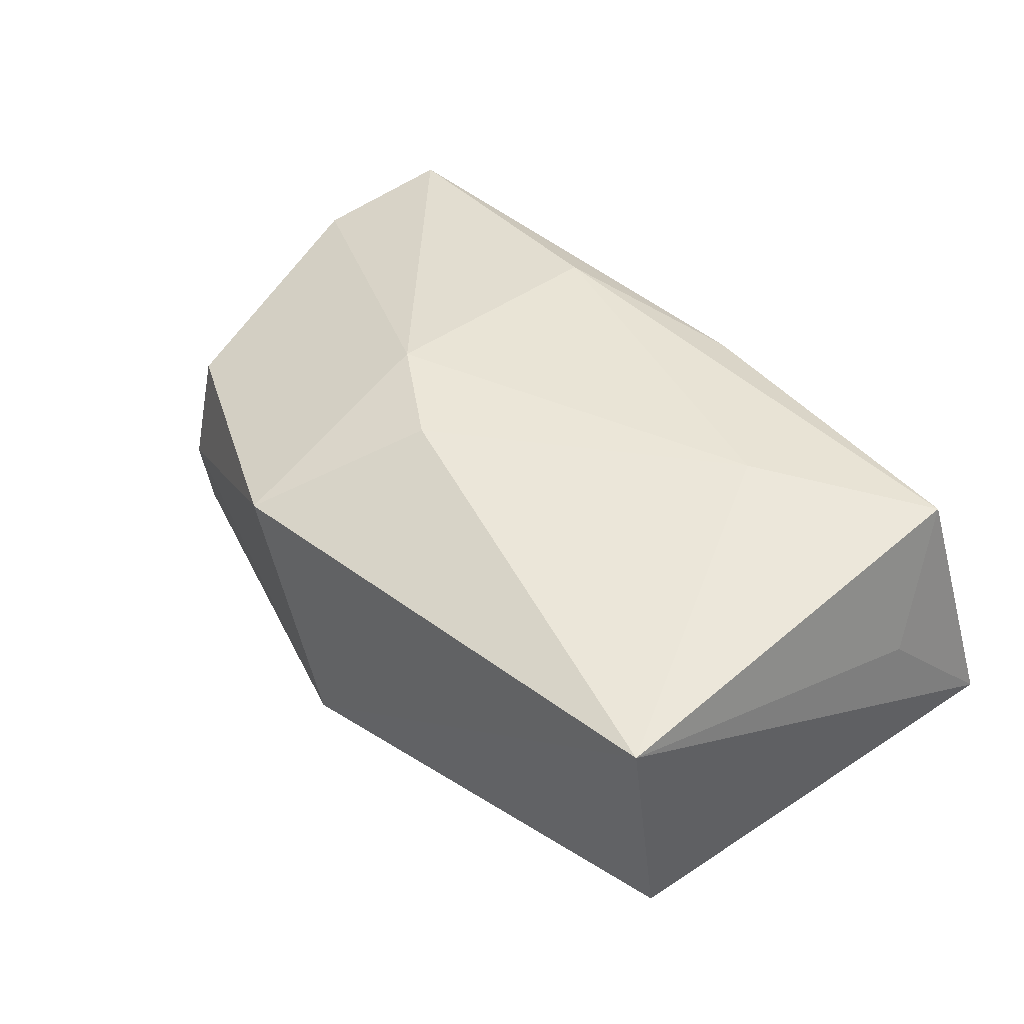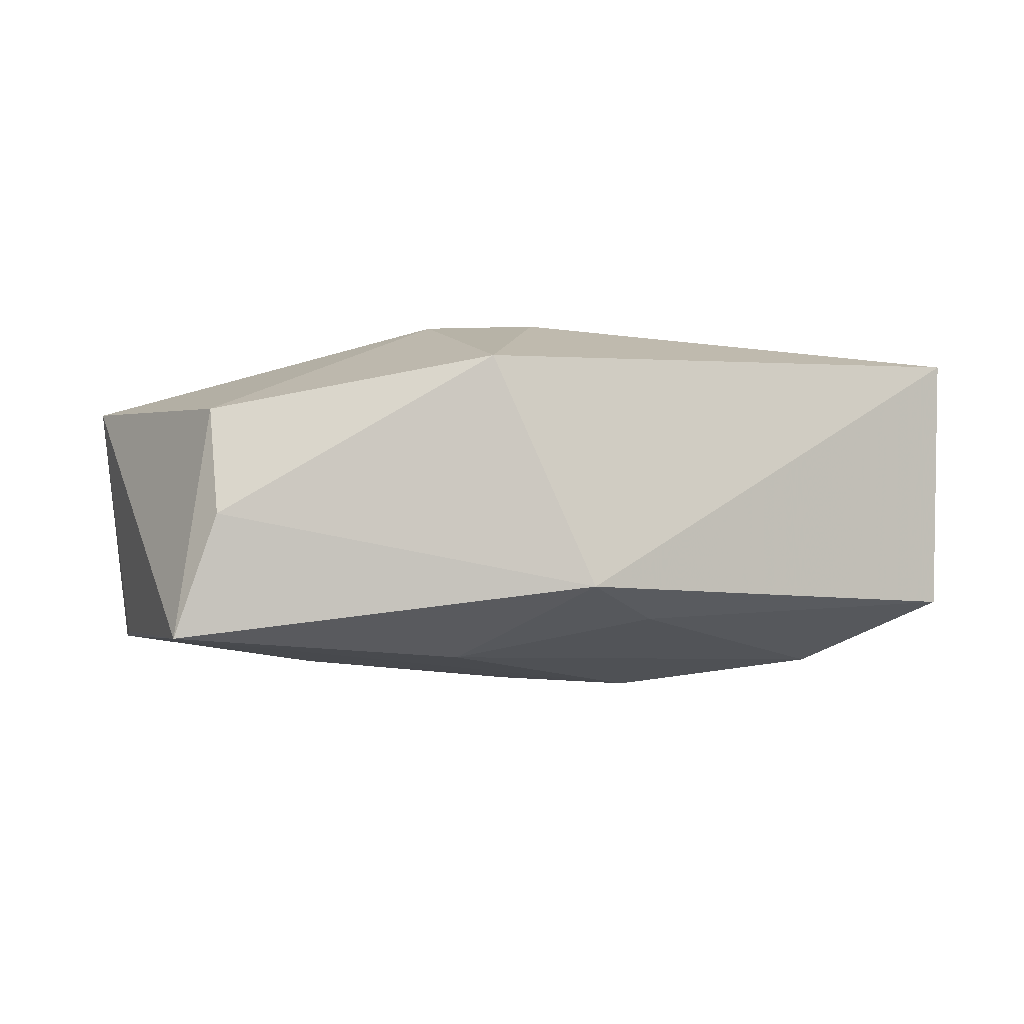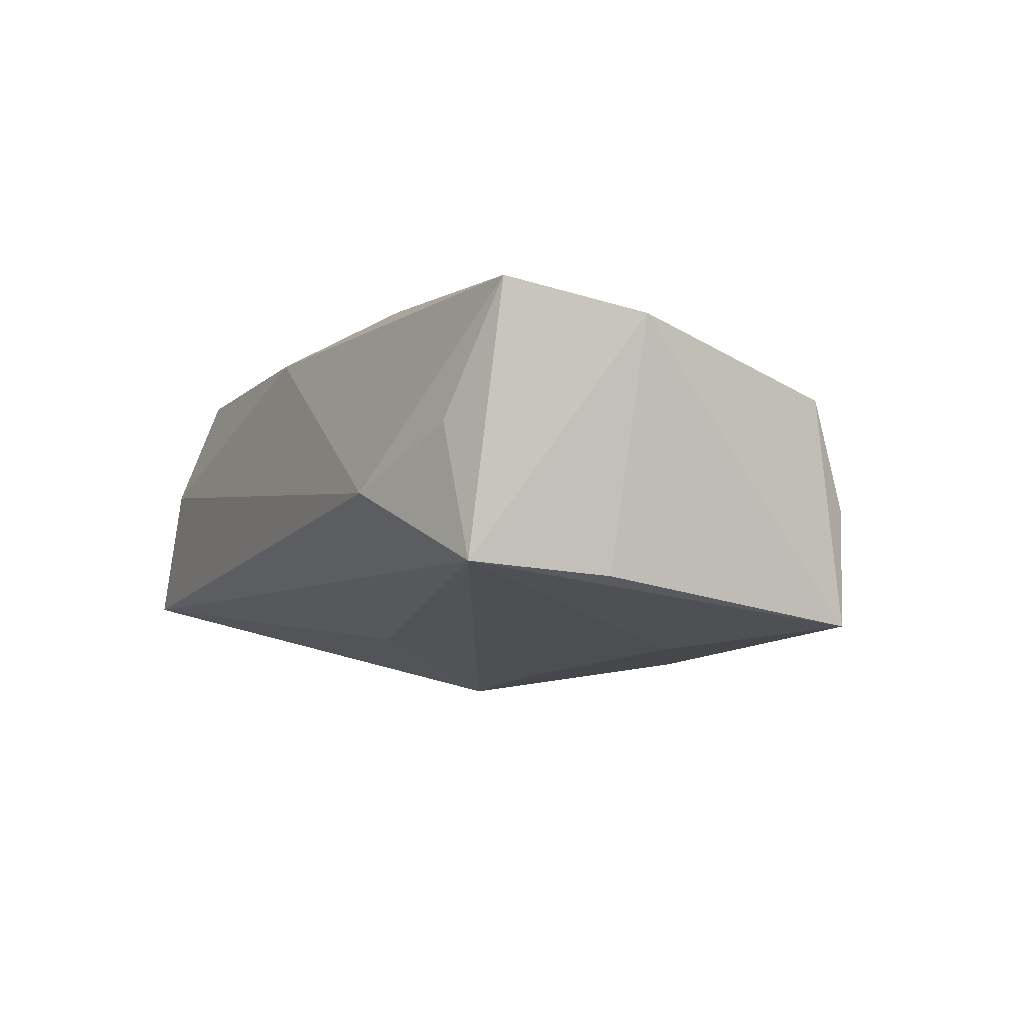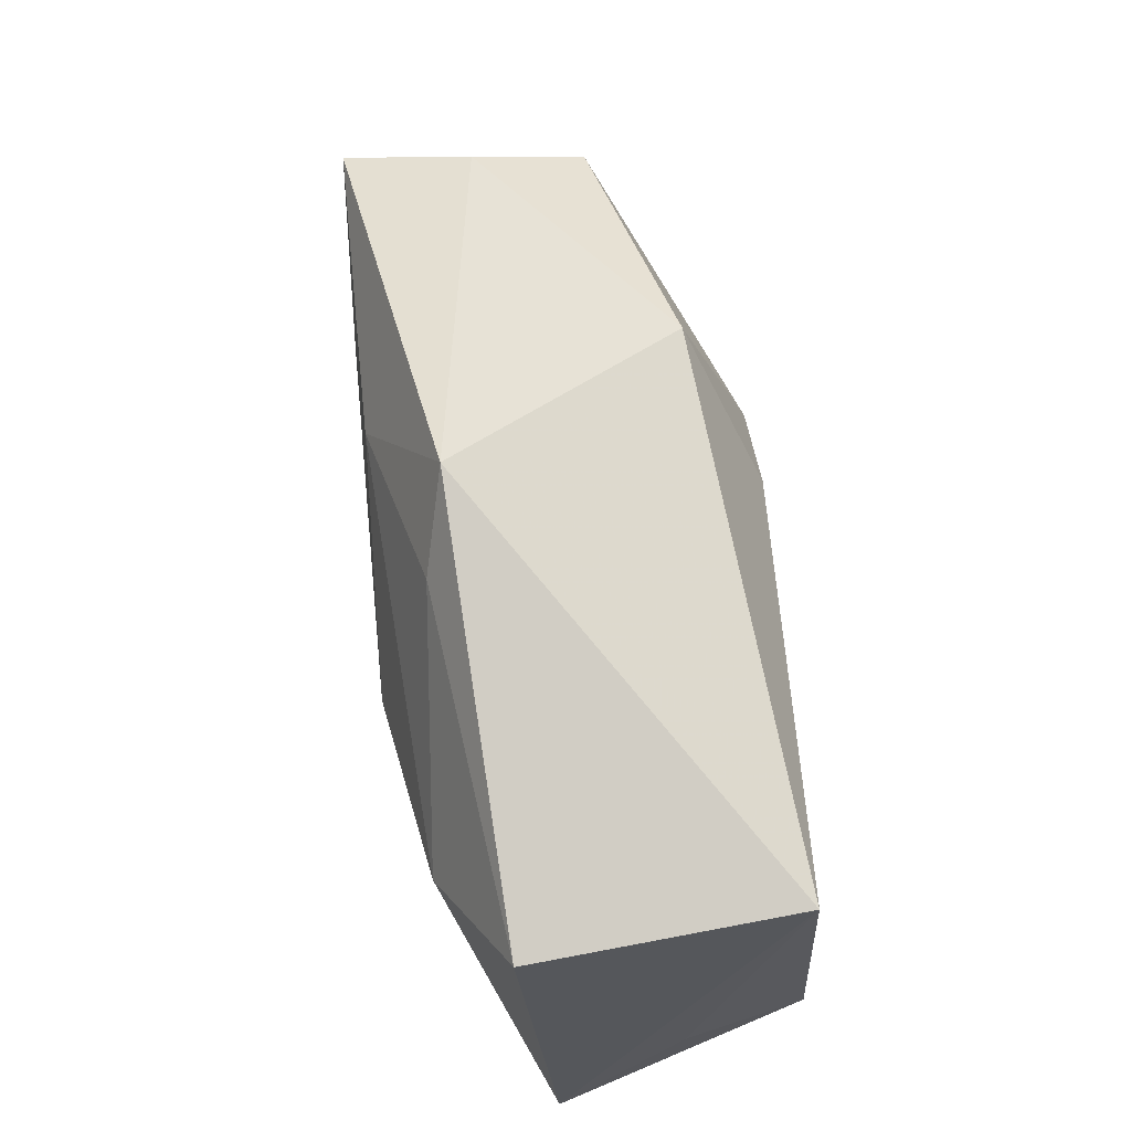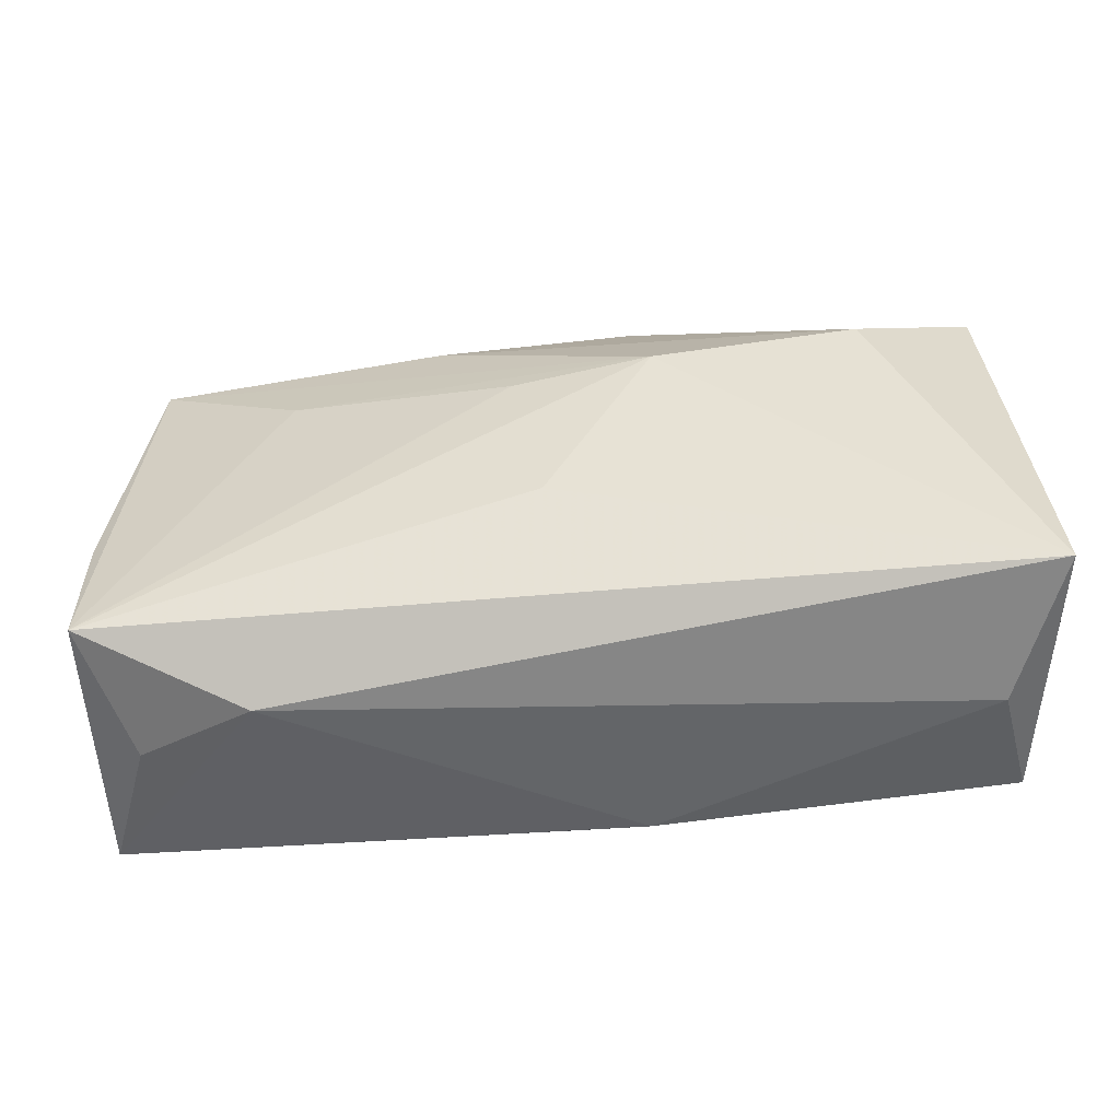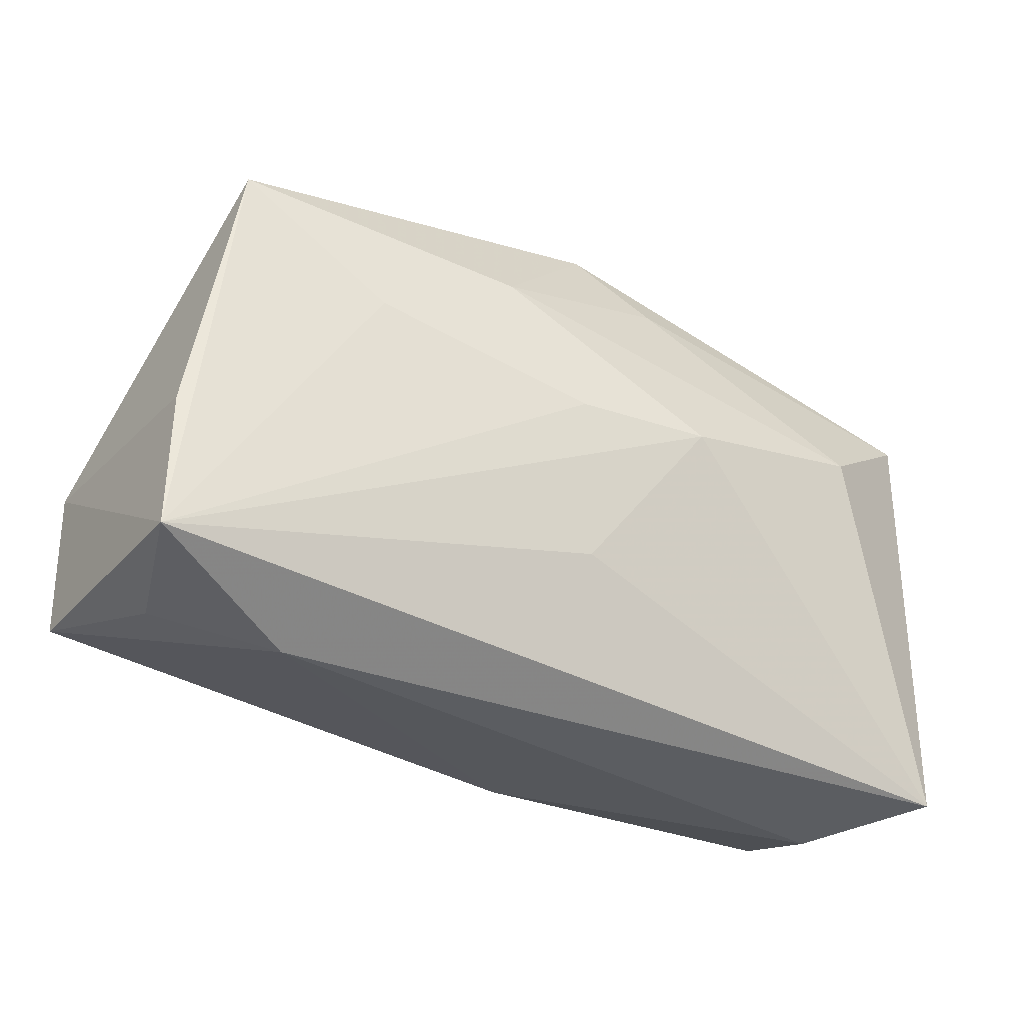
<metadata>
{"format":"obj","ext":"obj","renderer":"f3d","projection":"perspective","resolution":1024,"background":"white","views":[{"elev":45.2,"azim":-127.4,"up":"+Z"},{"elev":-8.0,"azim":167.7,"up":"+Z"},{"elev":-10.2,"azim":65.5,"up":"+Z"},{"elev":63.7,"azim":-98.4,"up":"+Y"},{"elev":-62.1,"azim":-169.8,"up":"+Y"},{"elev":-35.9,"azim":152.7,"up":"+Y"}]}
</metadata>
<code>
v -0.03159 -0.02241 0.004545
v -0.03593 -0.01249 0.003841
v -0.02589 0.006666 -0.01469
v -0.009016 0.002596 -0.01697
v -0.0005985 0.02532 -0.01009
v 0.04024 -0.004617 0.008448
v 0.03433 -0.01936 -0.0003156
v -0.003494 -0.02003 0.01271
v -0.03587 0.0149 -0.009727
v -0.03259 -0.01835 0.0149
v 0.01259 -0.01478 0.01455
v 0.0004565 -0.01082 -0.01334
v 0.002658 -0.01803 0.01342
v 0.0394 -0.01656 0.01025
v 0.01057 0.006596 0.0159
v -0.01946 -0.008268 0.0159
v 0.03397 0.01688 -0.01442
v 0.02414 -0.02241 -0.004501
v 0.00176 0.01125 0.01545
v -0.0357 0.0177 0.01196
v 0.0313 0.01664 0.005463
v 0.0213 0.007083 -0.01552
v 0.03708 -0.0184 -0.01156
v 0.008225 0.02533 0.009383
v 0.0372 -0.006483 -0.01203
v -0.006992 0.01938 -0.0122
v -0.03743 -0.02241 -0.006783
v -0.004234 0.01044 0.0151
v 0.009139 0.01406 -0.01545
v 0.03072 0.01933 -0.003982
v 0.002509 0.00236 -0.0165
f 27 20 9
f 14 8 18
f 1 27 18
f 18 8 1
f 18 27 23
f 29 17 4
f 11 14 15
f 15 24 19
f 19 24 20
f 21 24 15
f 5 9 20
f 20 24 5
f 17 29 5
f 2 20 27
f 10 1 8
f 27 1 10
f 10 2 27
f 20 2 10
f 7 14 18
f 18 23 7
f 7 23 14
f 25 23 17
f 12 27 4
f 4 23 12
f 12 23 27
f 4 17 22
f 17 23 22
f 3 29 4
f 4 27 3
f 27 9 3
f 8 14 13
f 14 11 13
f 13 10 8
f 11 10 13
f 17 21 6
f 6 25 17
f 15 14 6
f 6 21 15
f 14 23 6
f 23 25 6
f 30 21 17
f 24 21 30
f 17 5 30
f 30 5 24
f 16 11 15
f 16 10 11
f 15 19 16
f 20 10 16
f 31 23 4
f 4 22 31
f 31 22 23
f 26 5 29
f 29 3 26
f 9 5 26
f 26 3 9
f 28 19 20
f 20 16 28
f 28 16 19

</code>
